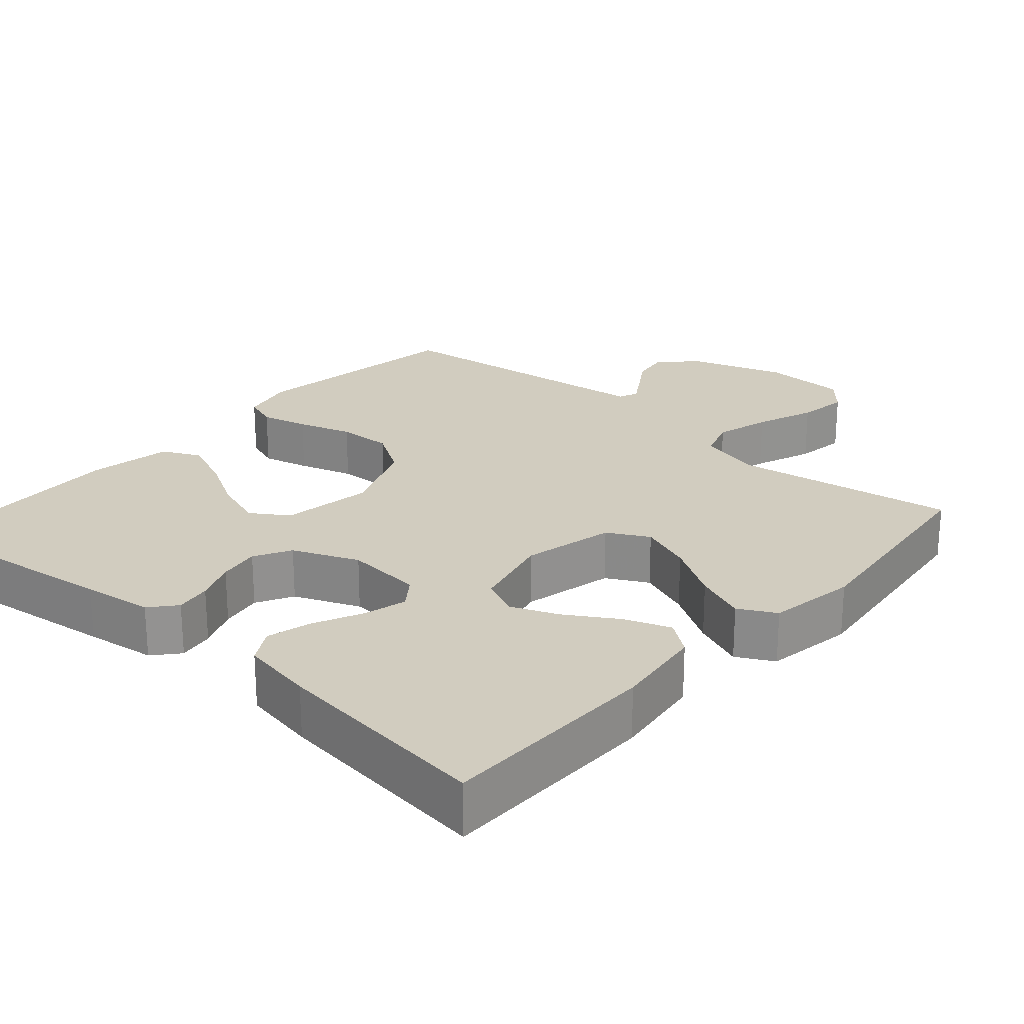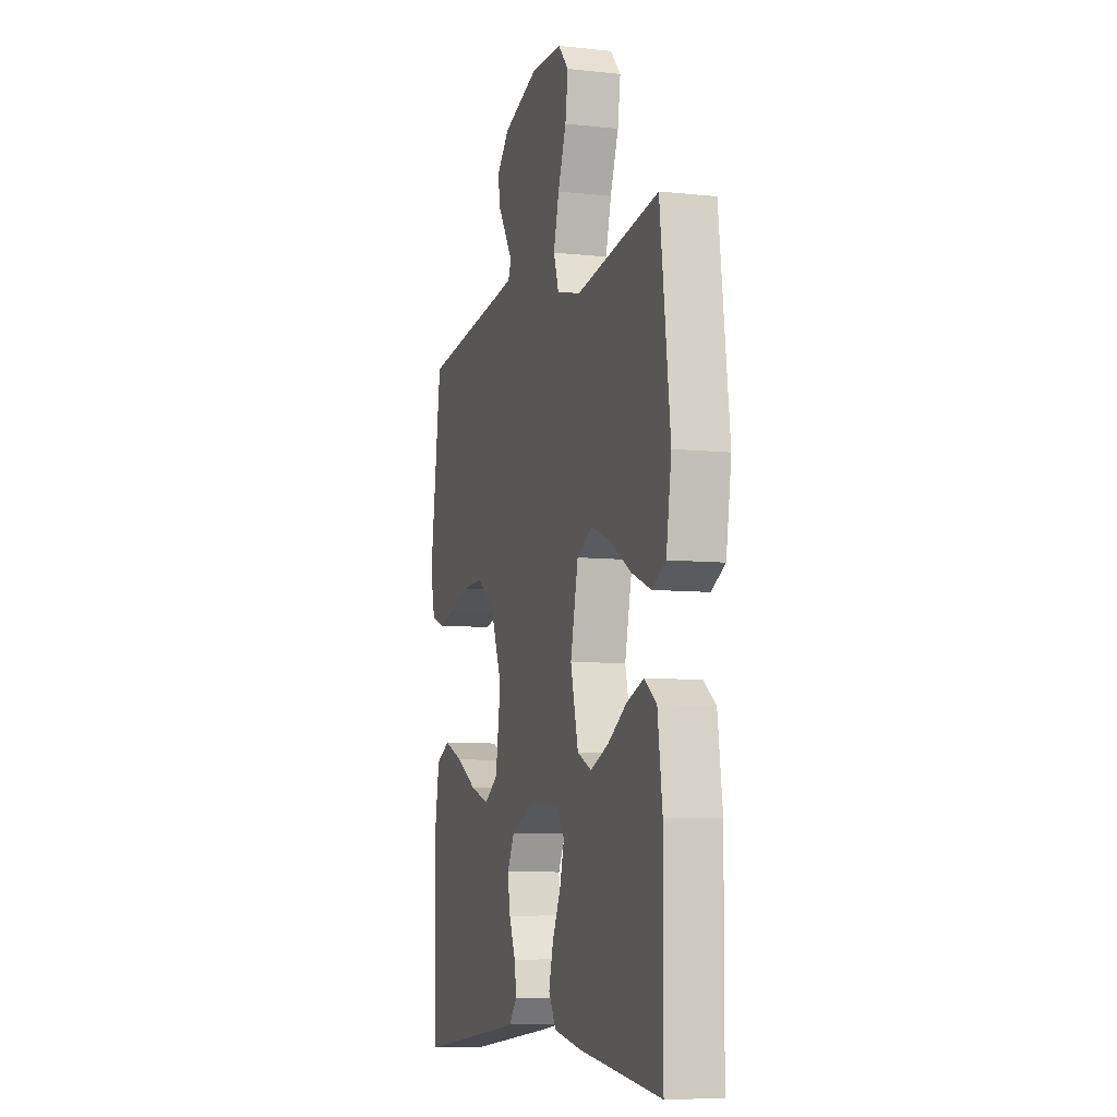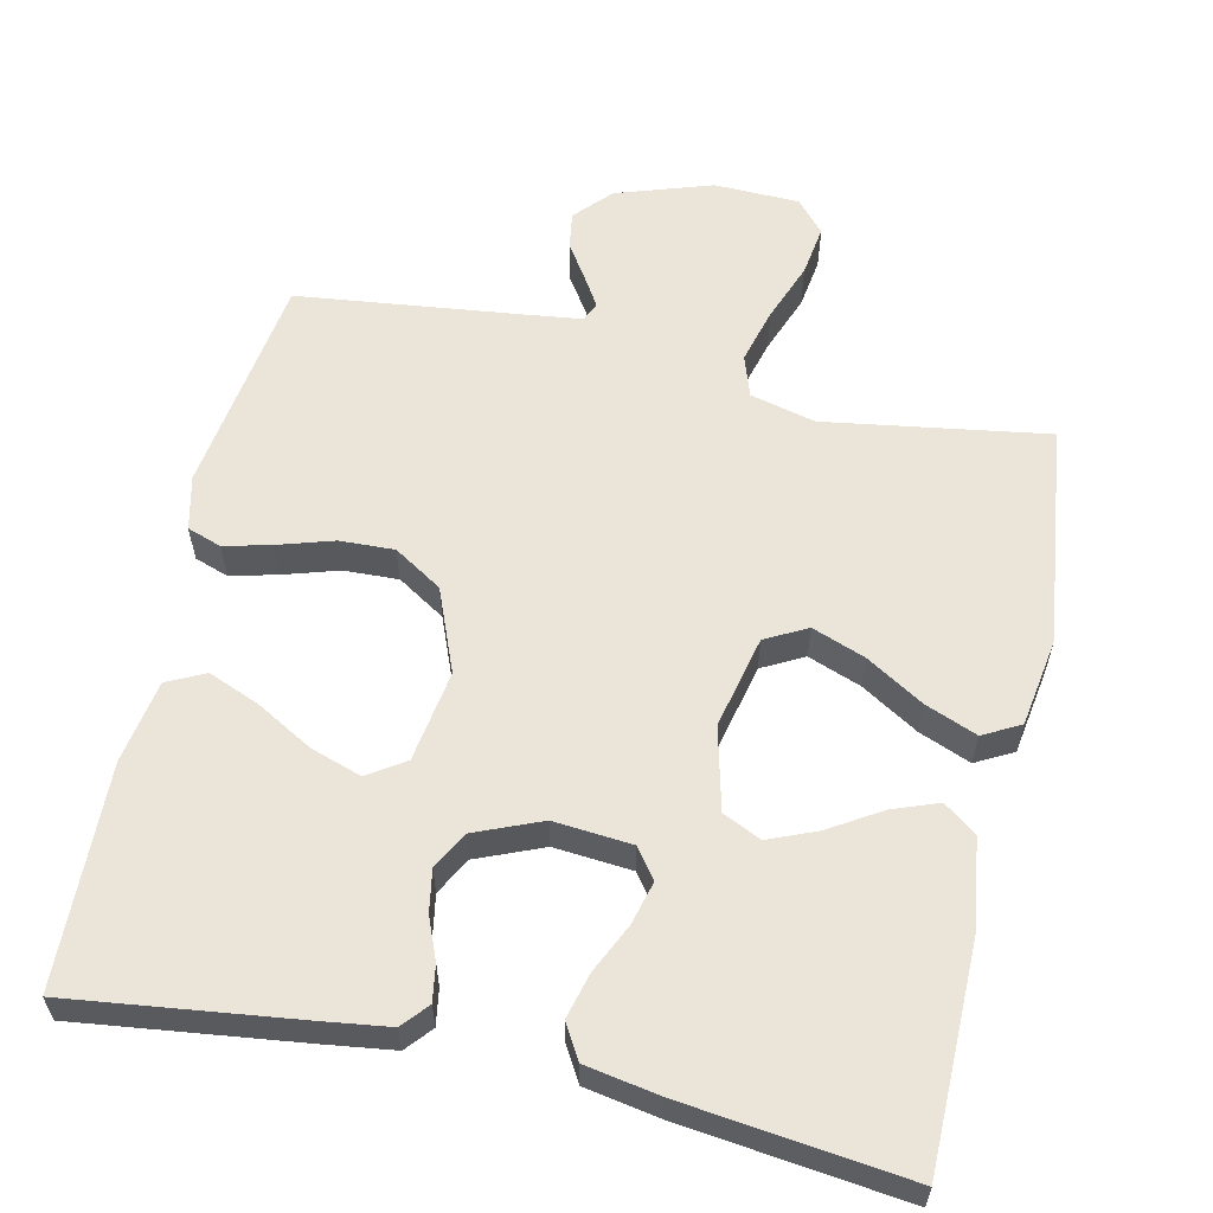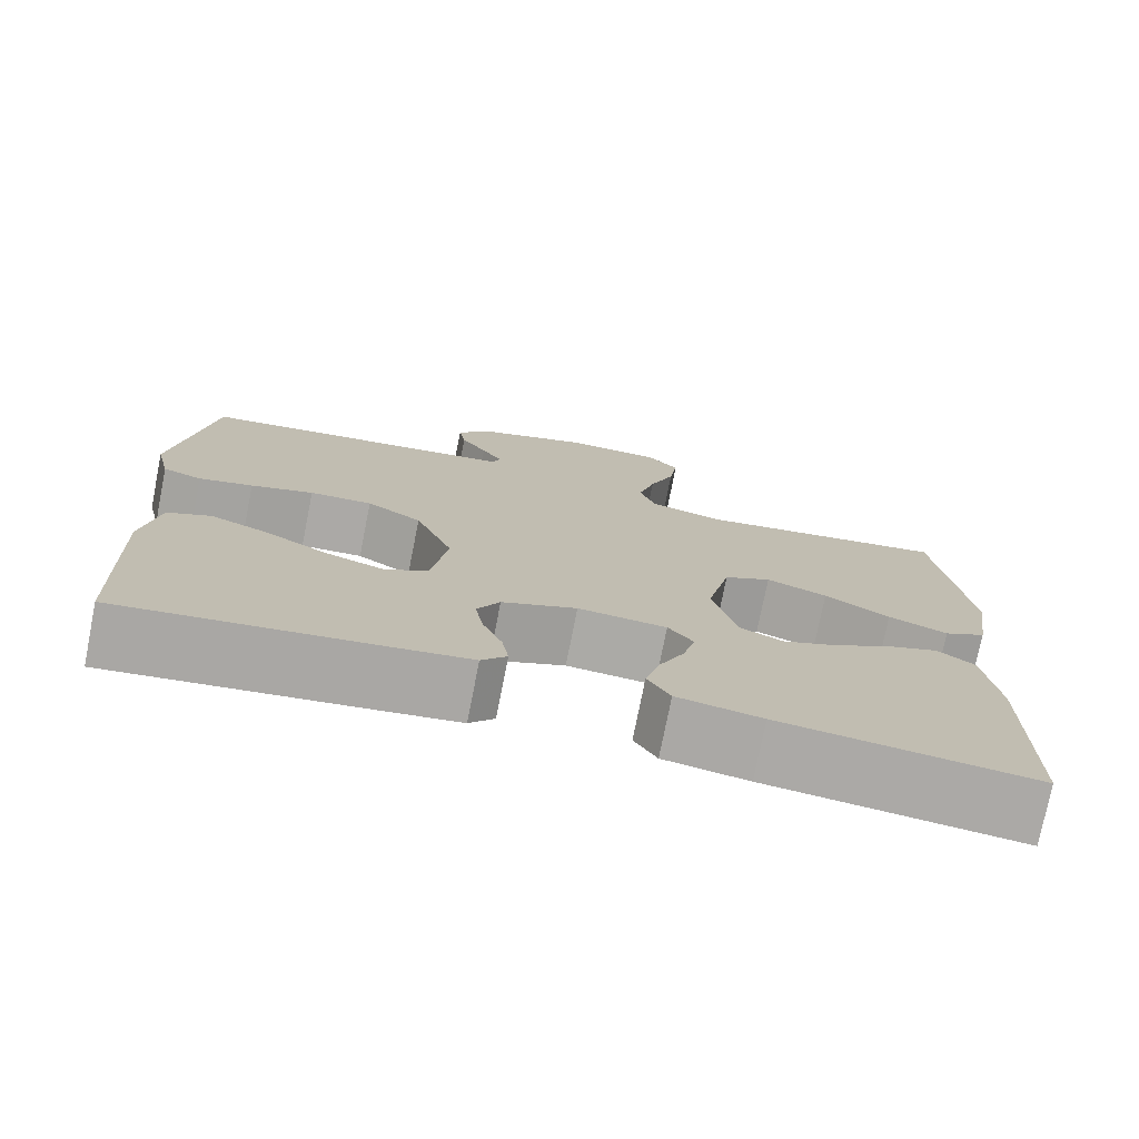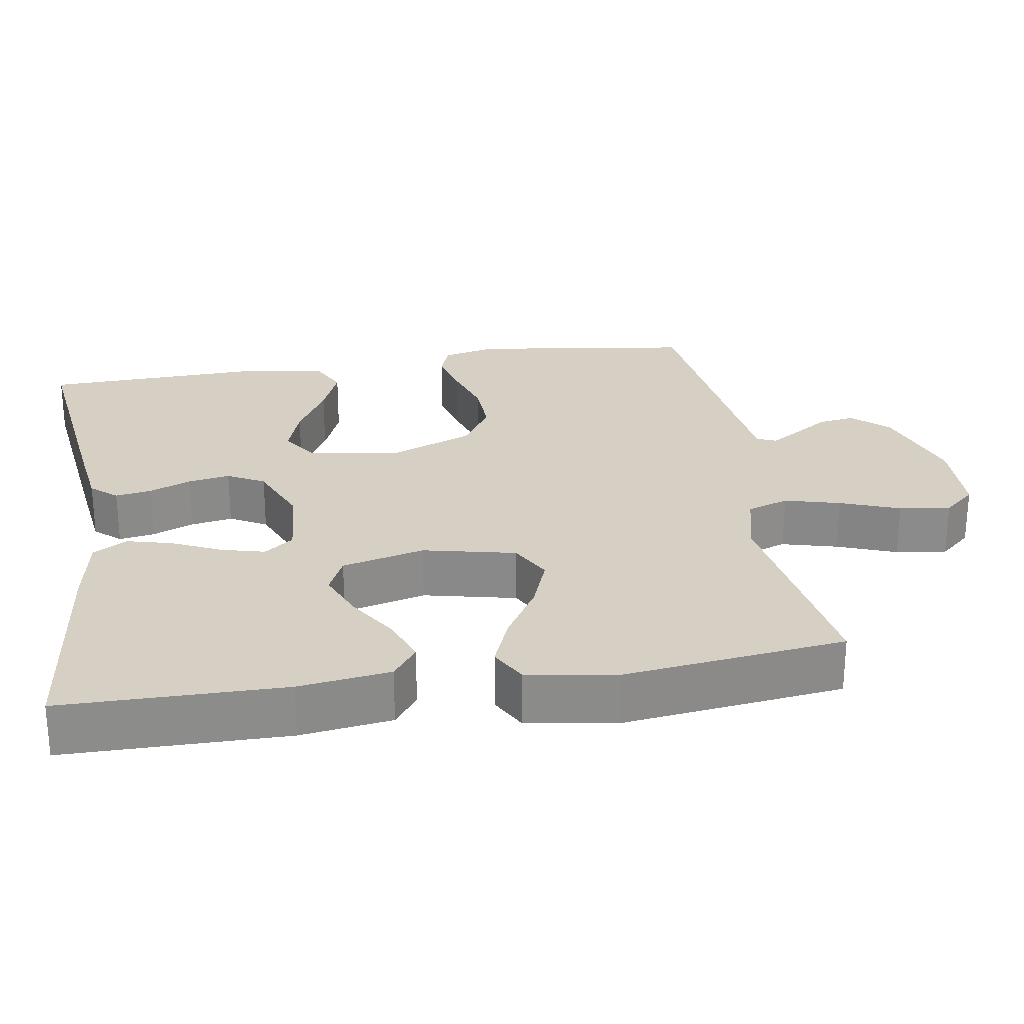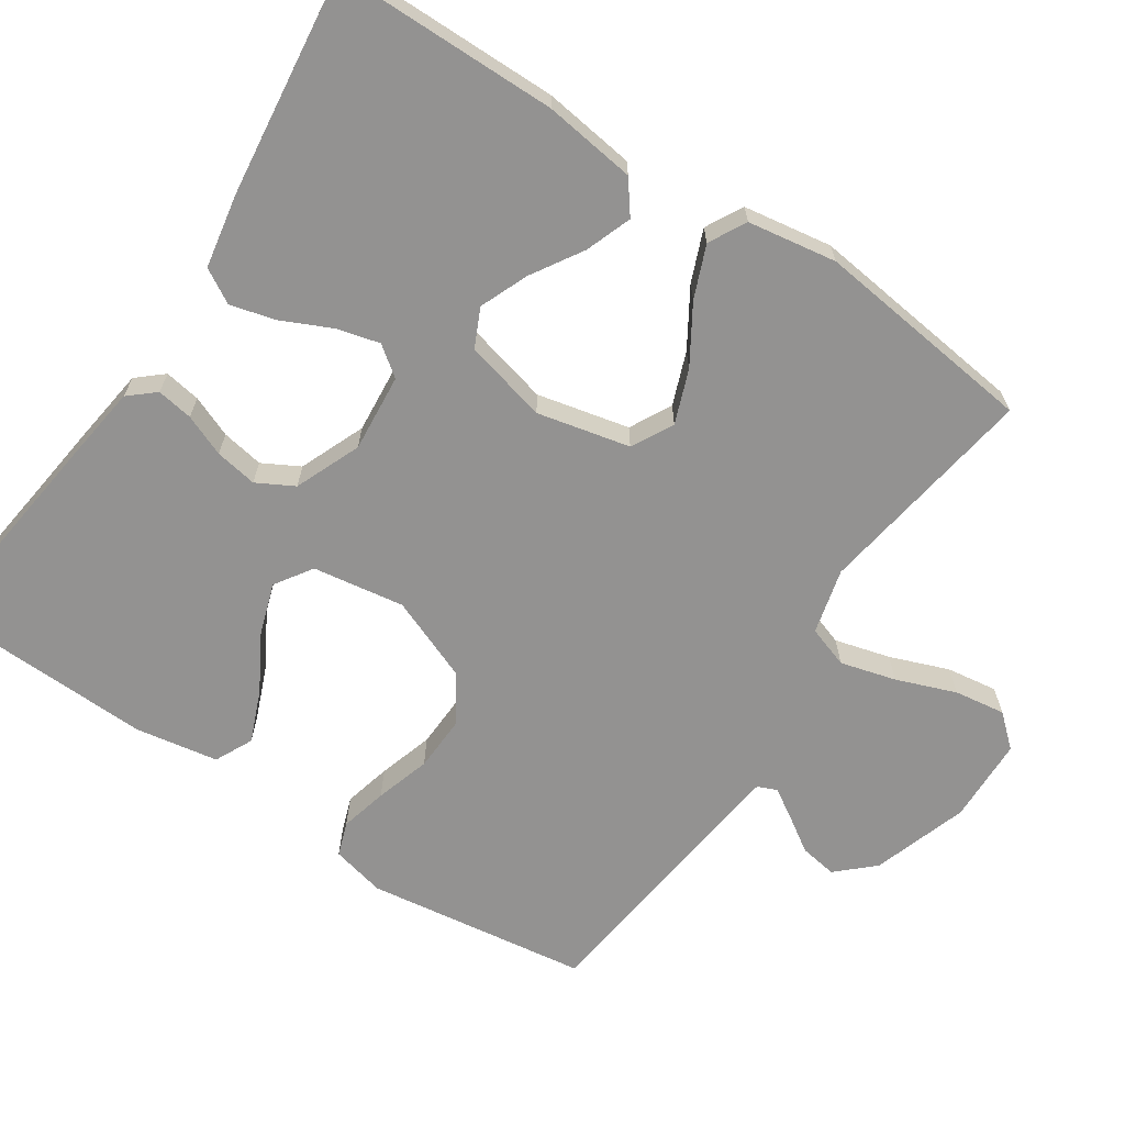
<metadata>
{"format":"obj","ext":"obj","renderer":"f3d","projection":"perspective","resolution":1024,"background":"white","views":[{"elev":24.0,"azim":-138.5,"up":"+Y"},{"elev":-7.7,"azim":-106.9,"up":"+Z"},{"elev":59.2,"azim":-167.4,"up":"+Y"},{"elev":-75.8,"azim":168.8,"up":"+Z"},{"elev":26.3,"azim":-99.1,"up":"+Y"},{"elev":-66.4,"azim":-123.5,"up":"+Y"}]}
</metadata>
<code>
v -0.5 0.07 -0.5
v -0.502 0.07 -0.2
v -0.485 0.07 -0.076
v -0.441 0.07 -0.043
v -0.379 0.07 -0.066
v -0.31 0.07 -0.109
v -0.245 0.07 -0.136
v -0.193 0.07 -0.112
v -0.165 0.07 0
v -0.193 0.07 0.125
v -0.249 0.07 0.155
v -0.321 0.07 0.128
v -0.398 0.07 0.081
v -0.468 0.07 0.053
v -0.518 0.07 0.08
v -0.537 0.07 0.2
v -0.5 0.07 0.5
v -0.2 0.07 0.453
v -0.112 0.07 0.475
v -0.093 0.07 0.531
v -0.113 0.07 0.606
v -0.143 0.07 0.686
v -0.153 0.07 0.755
v -0.115 0.07 0.798
v 0 0.07 0.801
v 0.129 0.07 0.758
v 0.174 0.07 0.709
v 0.166 0.07 0.659
v 0.135 0.07 0.612
v 0.11 0.07 0.572
v 0.121 0.07 0.546
v 0.2 0.07 0.536
v 0.5 0.07 0.5
v 0.542 0.07 0.2
v 0.525 0.07 0.127
v 0.479 0.07 0.111
v 0.415 0.07 0.127
v 0.341 0.07 0.15
v 0.267 0.07 0.153
v 0.202 0.07 0.112
v 0.157 0.07 0
v 0.176 0.07 -0.124
v 0.226 0.07 -0.157
v 0.295 0.07 -0.134
v 0.371 0.07 -0.091
v 0.44 0.07 -0.063
v 0.491 0.07 -0.088
v 0.51 0.07 -0.2
v 0.5 0.07 -0.5
v 0.2 0.07 -0.462
v 0.105 0.07 -0.449
v 0.075 0.07 -0.414
v 0.083 0.07 -0.365
v 0.106 0.07 -0.309
v 0.116 0.07 -0.252
v 0.089 0.07 -0.202
v 0 0.07 -0.165
v -0.105 0.07 -0.174
v -0.135 0.07 -0.214
v -0.12 0.07 -0.272
v -0.089 0.07 -0.339
v -0.073 0.07 -0.4
v -0.1 0.07 -0.446
v -0.2 0.07 -0.464
v -0.5 0 -0.5
v -0.502 0 -0.2
v -0.485 0 -0.076
v -0.441 0 -0.043
v -0.379 0 -0.066
v -0.31 0 -0.109
v -0.245 0 -0.136
v -0.193 0 -0.112
v -0.165 0 0
v -0.193 0 0.125
v -0.249 0 0.155
v -0.321 0 0.128
v -0.398 0 0.081
v -0.468 0 0.053
v -0.518 0 0.08
v -0.537 0 0.2
v -0.5 0 0.5
v -0.2 0 0.453
v -0.112 0 0.475
v -0.093 0 0.531
v -0.113 0 0.606
v -0.143 0 0.686
v -0.153 0 0.755
v -0.115 0 0.798
v 0 0 0.801
v 0.129 0 0.758
v 0.174 0 0.709
v 0.166 0 0.659
v 0.135 0 0.612
v 0.11 0 0.572
v 0.121 0 0.546
v 0.2 0 0.536
v 0.5 0 0.5
v 0.542 0 0.2
v 0.525 0 0.127
v 0.479 0 0.111
v 0.415 0 0.127
v 0.341 0 0.15
v 0.267 0 0.153
v 0.202 0 0.112
v 0.157 0 0
v 0.176 0 -0.124
v 0.226 0 -0.157
v 0.295 0 -0.134
v 0.371 0 -0.091
v 0.44 0 -0.063
v 0.491 0 -0.088
v 0.51 0 -0.2
v 0.5 0 -0.5
v 0.2 0 -0.462
v 0.105 0 -0.449
v 0.075 0 -0.414
v 0.083 0 -0.365
v 0.106 0 -0.309
v 0.116 0 -0.252
v 0.089 0 -0.202
v 0 0 -0.165
v -0.105 0 -0.174
v -0.135 0 -0.214
v -0.12 0 -0.272
v -0.089 0 -0.339
v -0.073 0 -0.4
v -0.1 0 -0.446
v -0.2 0 -0.464
f 4 5 6
f 3 4 6
f 2 3 6
f 1 2 6
f 64 1 6
f 63 64 6
f 62 63 6
f 61 62 6
f 60 61 6
f 59 60 6 7
f 58 59 7 8
f 57 58 8 9
f 56 57 9 10
f 52 53 54
f 51 52 54
f 50 51 54
f 49 50 54
f 48 49 54
f 47 48 54
f 46 47 54
f 45 46 54
f 44 45 54
f 43 44 54 55
f 42 43 55 56
f 36 37 38
f 35 36 38
f 34 35 38
f 33 34 38
f 32 33 38
f 31 32 38 39
f 30 31 39 40
f 27 28 29
f 26 27 29
f 25 26 29
f 24 25 29
f 23 24 29
f 22 23 29
f 21 22 29
f 20 21 29 30
f 30 40 41
f 20 30 41
f 19 20 41
f 16 17 18
f 15 16 18
f 14 15 18
f 13 14 18
f 12 13 18
f 11 12 18 19
f 42 56 10
f 41 42 10
f 19 41 10
f 10 11 19
f 70 69 68
f 70 68 67
f 70 67 66
f 70 66 65
f 70 65 128
f 70 128 127
f 70 127 126
f 70 126 125
f 70 125 124
f 71 70 124 123
f 72 71 123 122
f 73 72 122 121
f 74 73 121 120
f 118 117 116
f 118 116 115
f 118 115 114
f 118 114 113
f 118 113 112
f 118 112 111
f 118 111 110
f 118 110 109
f 118 109 108
f 119 118 108 107
f 120 119 107 106
f 102 101 100
f 102 100 99
f 102 99 98
f 102 98 97
f 102 97 96
f 103 102 96 95
f 104 103 95 94
f 93 92 91
f 93 91 90
f 93 90 89
f 93 89 88
f 93 88 87
f 93 87 86
f 93 86 85
f 94 93 85 84
f 105 104 94
f 105 94 84
f 105 84 83
f 82 81 80
f 82 80 79
f 82 79 78
f 82 78 77
f 82 77 76
f 83 82 76 75
f 74 120 106
f 74 106 105
f 74 105 83
f 83 75 74
f 1 65 66 2
f 2 66 67 3
f 3 67 68 4
f 4 68 69 5
f 5 69 70 6
f 6 70 71 7
f 7 71 72 8
f 8 72 73 9
f 9 73 74 10
f 10 74 75 11
f 11 75 76 12
f 12 76 77 13
f 13 77 78 14
f 14 78 79 15
f 15 79 80 16
f 16 80 81 17
f 17 81 82 18
f 18 82 83 19
f 19 83 84 20
f 20 84 85 21
f 21 85 86 22
f 22 86 87 23
f 23 87 88 24
f 24 88 89 25
f 25 89 90 26
f 26 90 91 27
f 27 91 92 28
f 28 92 93 29
f 29 93 94 30
f 30 94 95 31
f 31 95 96 32
f 32 96 97 33
f 33 97 98 34
f 34 98 99 35
f 35 99 100 36
f 36 100 101 37
f 37 101 102 38
f 38 102 103 39
f 39 103 104 40
f 40 104 105 41
f 41 105 106 42
f 42 106 107 43
f 43 107 108 44
f 44 108 109 45
f 45 109 110 46
f 46 110 111 47
f 47 111 112 48
f 48 112 113 49
f 49 113 114 50
f 50 114 115 51
f 51 115 116 52
f 52 116 117 53
f 53 117 118 54
f 54 118 119 55
f 55 119 120 56
f 56 120 121 57
f 57 121 122 58
f 58 122 123 59
f 59 123 124 60
f 60 124 125 61
f 61 125 126 62
f 62 126 127 63
f 63 127 128 64
f 64 128 65 1

</code>
